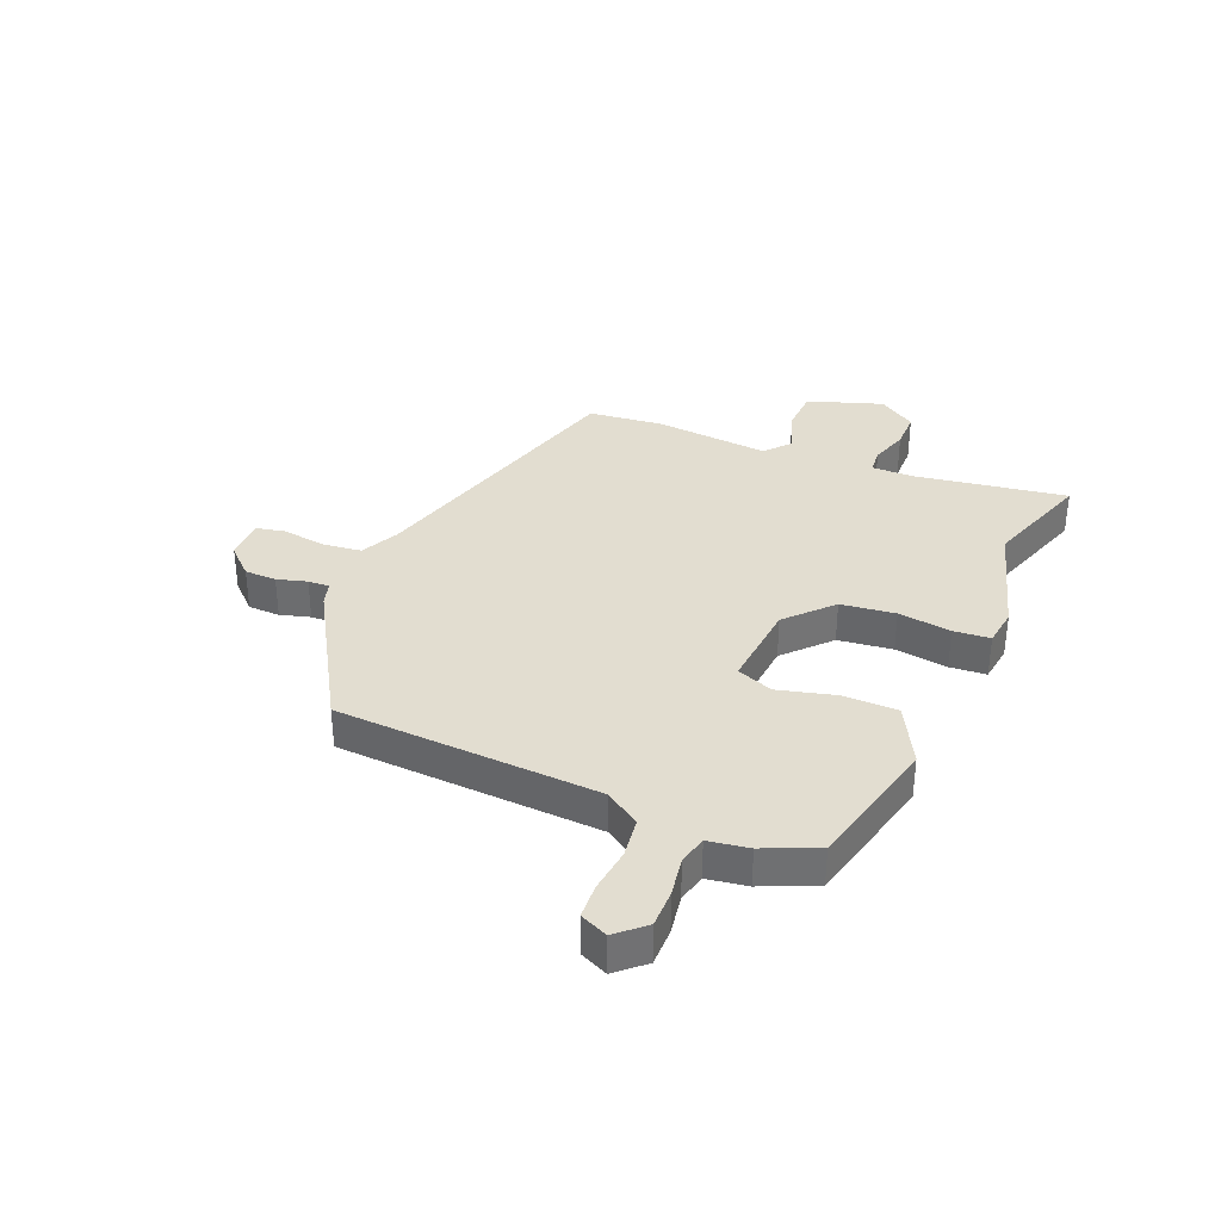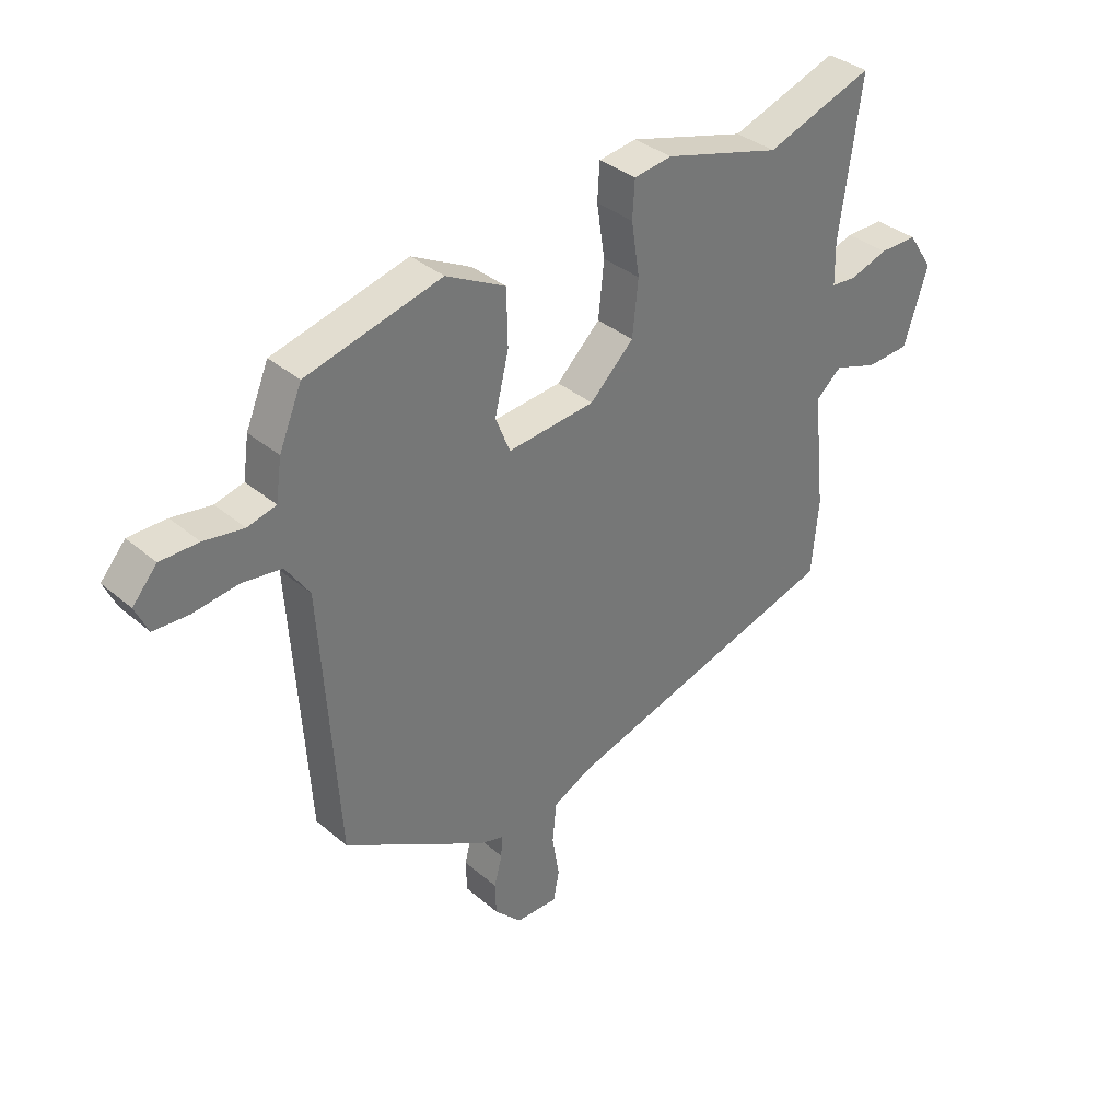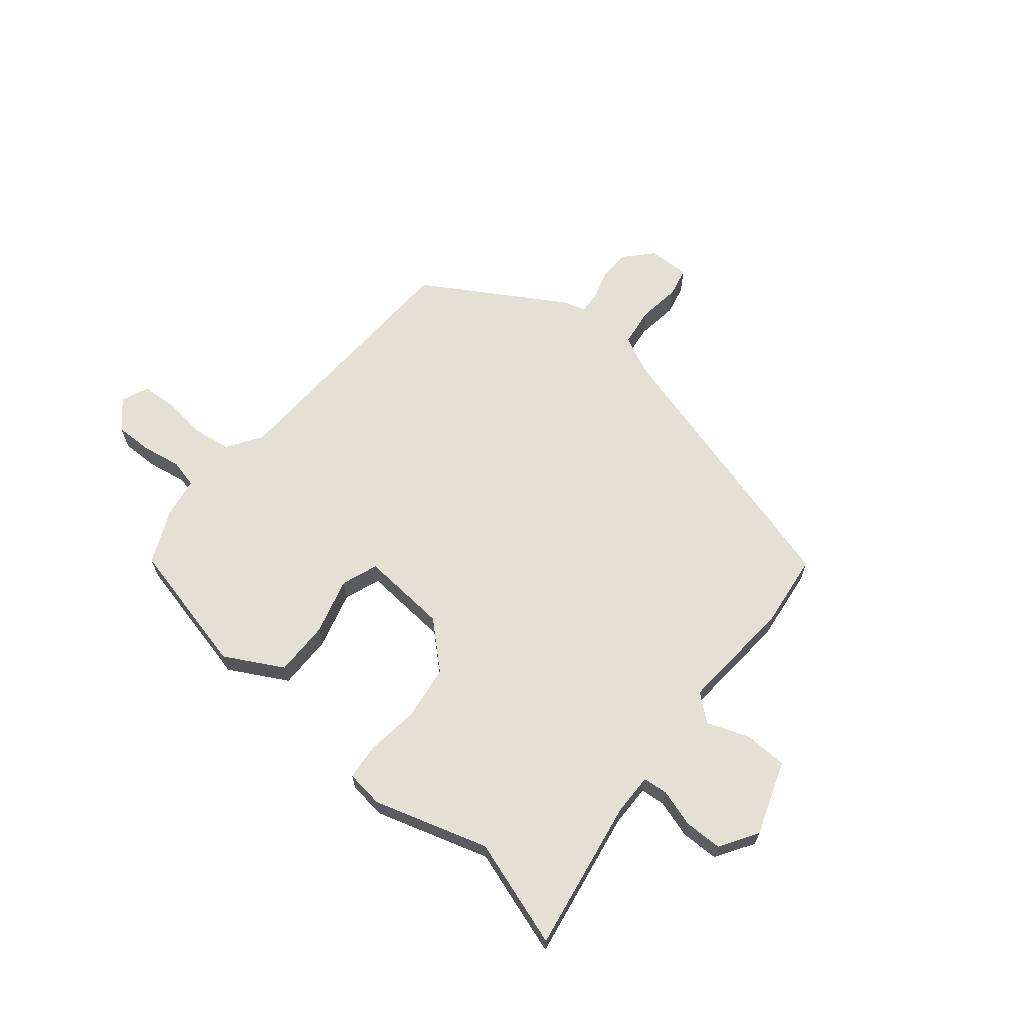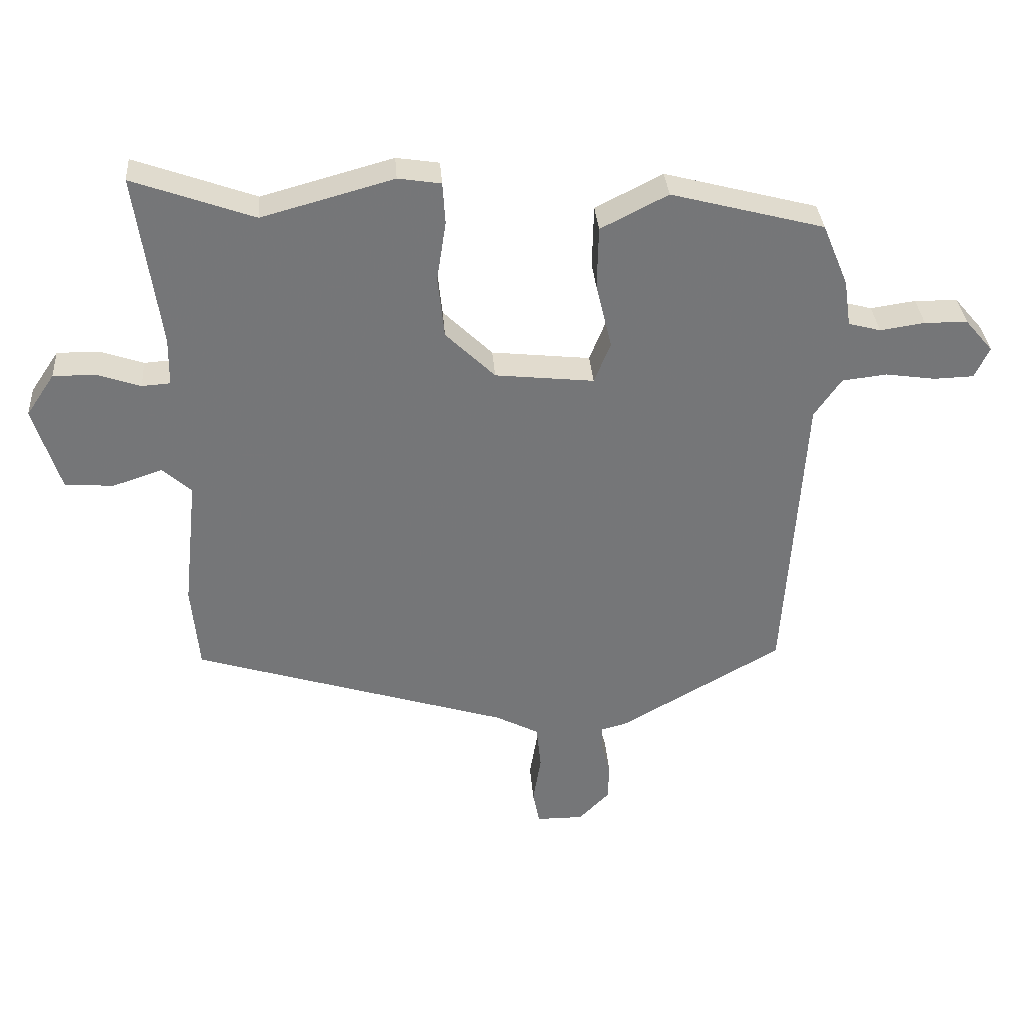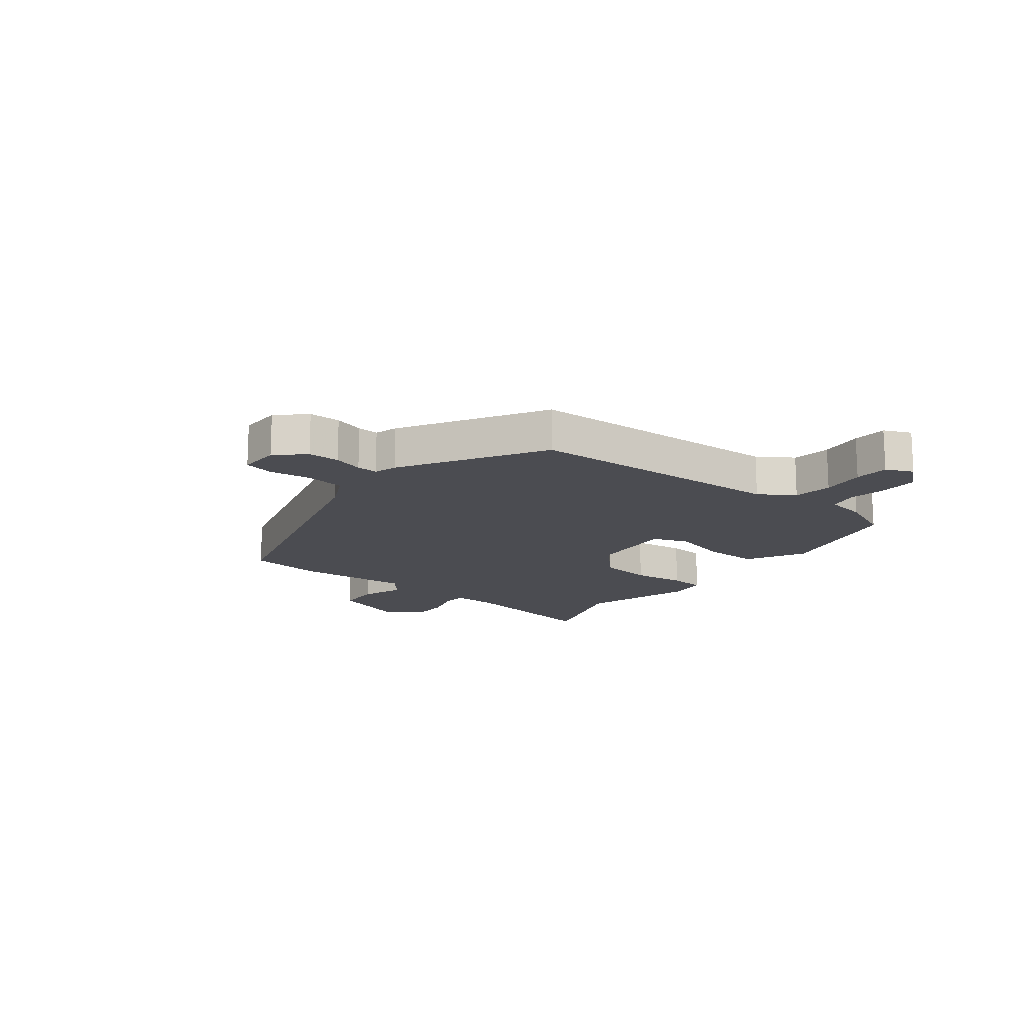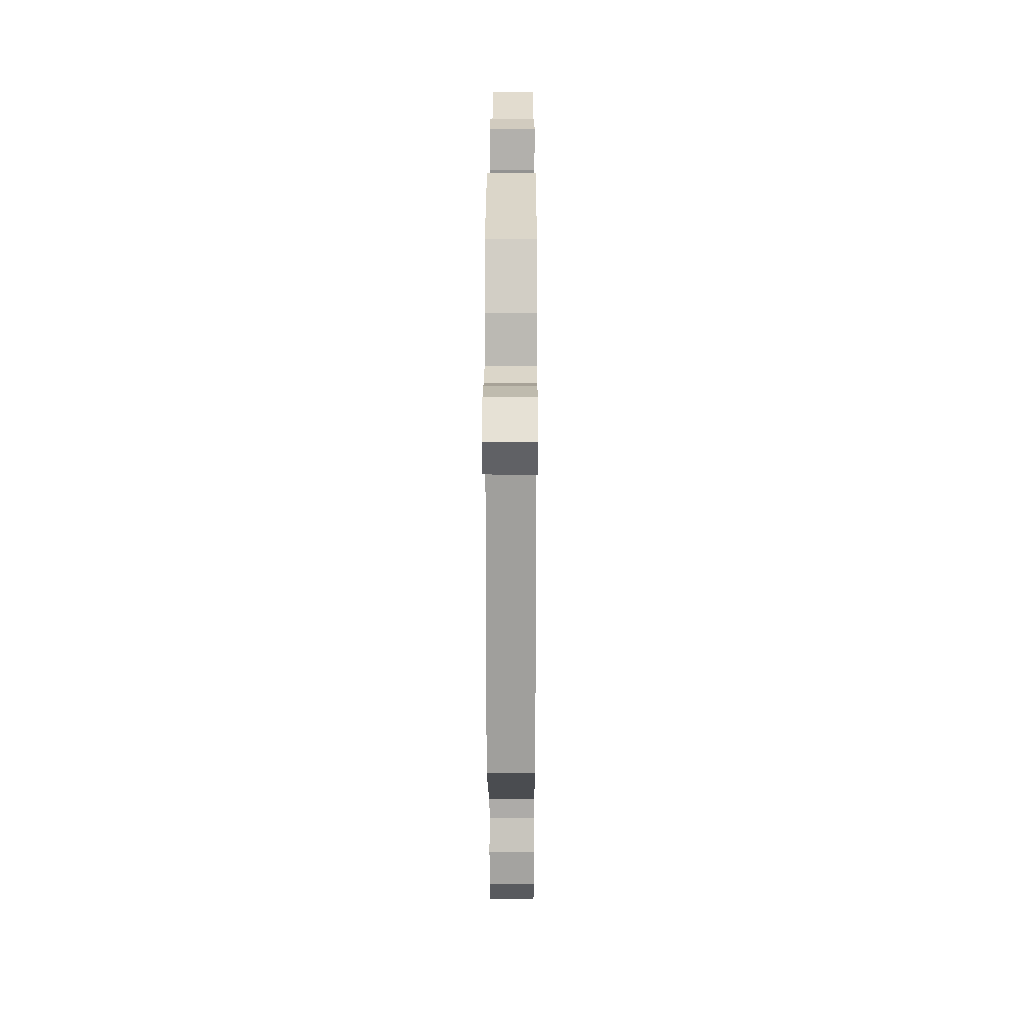
<metadata>
{"format":"obj","ext":"obj","renderer":"f3d","projection":"perspective","resolution":1024,"background":"white","views":[{"elev":35.3,"azim":-68.3,"up":"+Y"},{"elev":35.0,"azim":-41.6,"up":"+Z"},{"elev":65.2,"azim":37.9,"up":"+Y"},{"elev":33.5,"azim":175.8,"up":"+Z"},{"elev":-15.5,"azim":-129.4,"up":"+Y"},{"elev":15.0,"azim":-89.8,"up":"+Z"}]}
</metadata>
<code>
v 0.32 0.07 0.435
v 0.504 0.07 0.501
v 0.467 0.07 0.239
v 0.468 0.07 0.166
v 0.511 0.07 0.163
v 0.576 0.07 0.185
v 0.641 0.07 0.186
v 0.684 0.07 0.122
v 0.643 0.07 -0.007
v 0.569 0.07 -0.012
v 0.494 0.07 0.013
v 0.45 0.07 -0.026
v 0.471 0.07 -0.224
v 0.459 0.07 -0.353
v -0.021 0.07 -0.501
v -0.087 0.07 -0.535
v -0.094 0.07 -0.603
v -0.082 0.07 -0.677
v -0.092 0.07 -0.728
v -0.164 0.07 -0.728
v -0.21 0.07 -0.681
v -0.212 0.07 -0.626
v -0.198 0.07 -0.574
v -0.197 0.07 -0.537
v -0.237 0.07 -0.526
v -0.483 0.07 -0.386
v -0.513 0.07 0.068
v -0.554 0.07 0.127
v -0.622 0.07 0.135
v -0.698 0.07 0.124
v -0.758 0.07 0.126
v -0.78 0.07 0.173
v -0.738 0.07 0.222
v -0.673 0.07 0.223
v -0.605 0.07 0.213
v -0.556 0.07 0.226
v -0.546 0.07 0.296
v -0.507 0.07 0.39
v -0.275 0.07 0.451
v -0.173 0.07 0.399
v -0.171 0.07 0.304
v -0.195 0.07 0.205
v -0.17 0.07 0.143
v -0.02 0.07 0.159
v 0.055 0.07 0.232
v 0.065 0.07 0.326
v 0.051 0.07 0.417
v 0.055 0.07 0.48
v 0.12 0.07 0.49
v 0.32 0 0.435
v 0.504 0 0.501
v 0.467 0 0.239
v 0.468 0 0.166
v 0.511 0 0.163
v 0.576 0 0.185
v 0.641 0 0.186
v 0.684 0 0.122
v 0.643 0 -0.007
v 0.569 0 -0.012
v 0.494 0 0.013
v 0.45 0 -0.026
v 0.471 0 -0.224
v 0.459 0 -0.353
v -0.021 0 -0.501
v -0.087 0 -0.535
v -0.094 0 -0.603
v -0.082 0 -0.677
v -0.092 0 -0.728
v -0.164 0 -0.728
v -0.21 0 -0.681
v -0.212 0 -0.626
v -0.198 0 -0.574
v -0.197 0 -0.537
v -0.237 0 -0.526
v -0.483 0 -0.386
v -0.513 0 0.068
v -0.554 0 0.127
v -0.622 0 0.135
v -0.698 0 0.124
v -0.758 0 0.126
v -0.78 0 0.173
v -0.738 0 0.222
v -0.673 0 0.223
v -0.605 0 0.213
v -0.556 0 0.226
v -0.546 0 0.296
v -0.507 0 0.39
v -0.275 0 0.451
v -0.173 0 0.399
v -0.171 0 0.304
v -0.195 0 0.205
v -0.17 0 0.143
v -0.02 0 0.159
v 0.055 0 0.232
v 0.065 0 0.326
v 0.051 0 0.417
v 0.055 0 0.48
v 0.12 0 0.49
f 46 47 48 49
f 45 46 49 1
f 44 45 1 2
f 39 40 41 42
f 37 38 39 42
f 36 37 42 43
f 35 36 43
f 34 35 43
f 33 34 43
f 32 33 43
f 29 30 31 32
f 28 29 32 43
f 27 28 43
f 24 25 26 27
f 24 27 43 44
f 20 21 22 23
f 17 18 19 20
f 16 17 20 23
f 15 16 23 24
f 12 13 14 15
f 8 9 10 11
f 6 7 8 11
f 5 6 11 12
f 4 5 12 15
f 24 44 2 3
f 3 4 15 24
f 98 97 96 95
f 50 98 95 94
f 51 50 94 93
f 91 90 89 88
f 91 88 87 86
f 92 91 86 85
f 92 85 84
f 92 84 83
f 92 83 82
f 92 82 81
f 81 80 79 78
f 92 81 78 77
f 92 77 76
f 76 75 74 73
f 93 92 76 73
f 72 71 70 69
f 69 68 67 66
f 72 69 66 65
f 73 72 65 64
f 64 63 62 61
f 60 59 58 57
f 60 57 56 55
f 61 60 55 54
f 64 61 54 53
f 52 51 93 73
f 73 64 53 52
f 1 50 51 2
f 2 51 52 3
f 3 52 53 4
f 4 53 54 5
f 5 54 55 6
f 6 55 56 7
f 7 56 57 8
f 8 57 58 9
f 9 58 59 10
f 10 59 60 11
f 11 60 61 12
f 12 61 62 13
f 13 62 63 14
f 14 63 64 15
f 15 64 65 16
f 16 65 66 17
f 17 66 67 18
f 18 67 68 19
f 19 68 69 20
f 20 69 70 21
f 21 70 71 22
f 22 71 72 23
f 23 72 73 24
f 24 73 74 25
f 25 74 75 26
f 26 75 76 27
f 27 76 77 28
f 28 77 78 29
f 29 78 79 30
f 30 79 80 31
f 31 80 81 32
f 32 81 82 33
f 33 82 83 34
f 34 83 84 35
f 35 84 85 36
f 36 85 86 37
f 37 86 87 38
f 38 87 88 39
f 39 88 89 40
f 40 89 90 41
f 41 90 91 42
f 42 91 92 43
f 43 92 93 44
f 44 93 94 45
f 45 94 95 46
f 46 95 96 47
f 47 96 97 48
f 48 97 98 49
f 49 98 50 1

</code>
